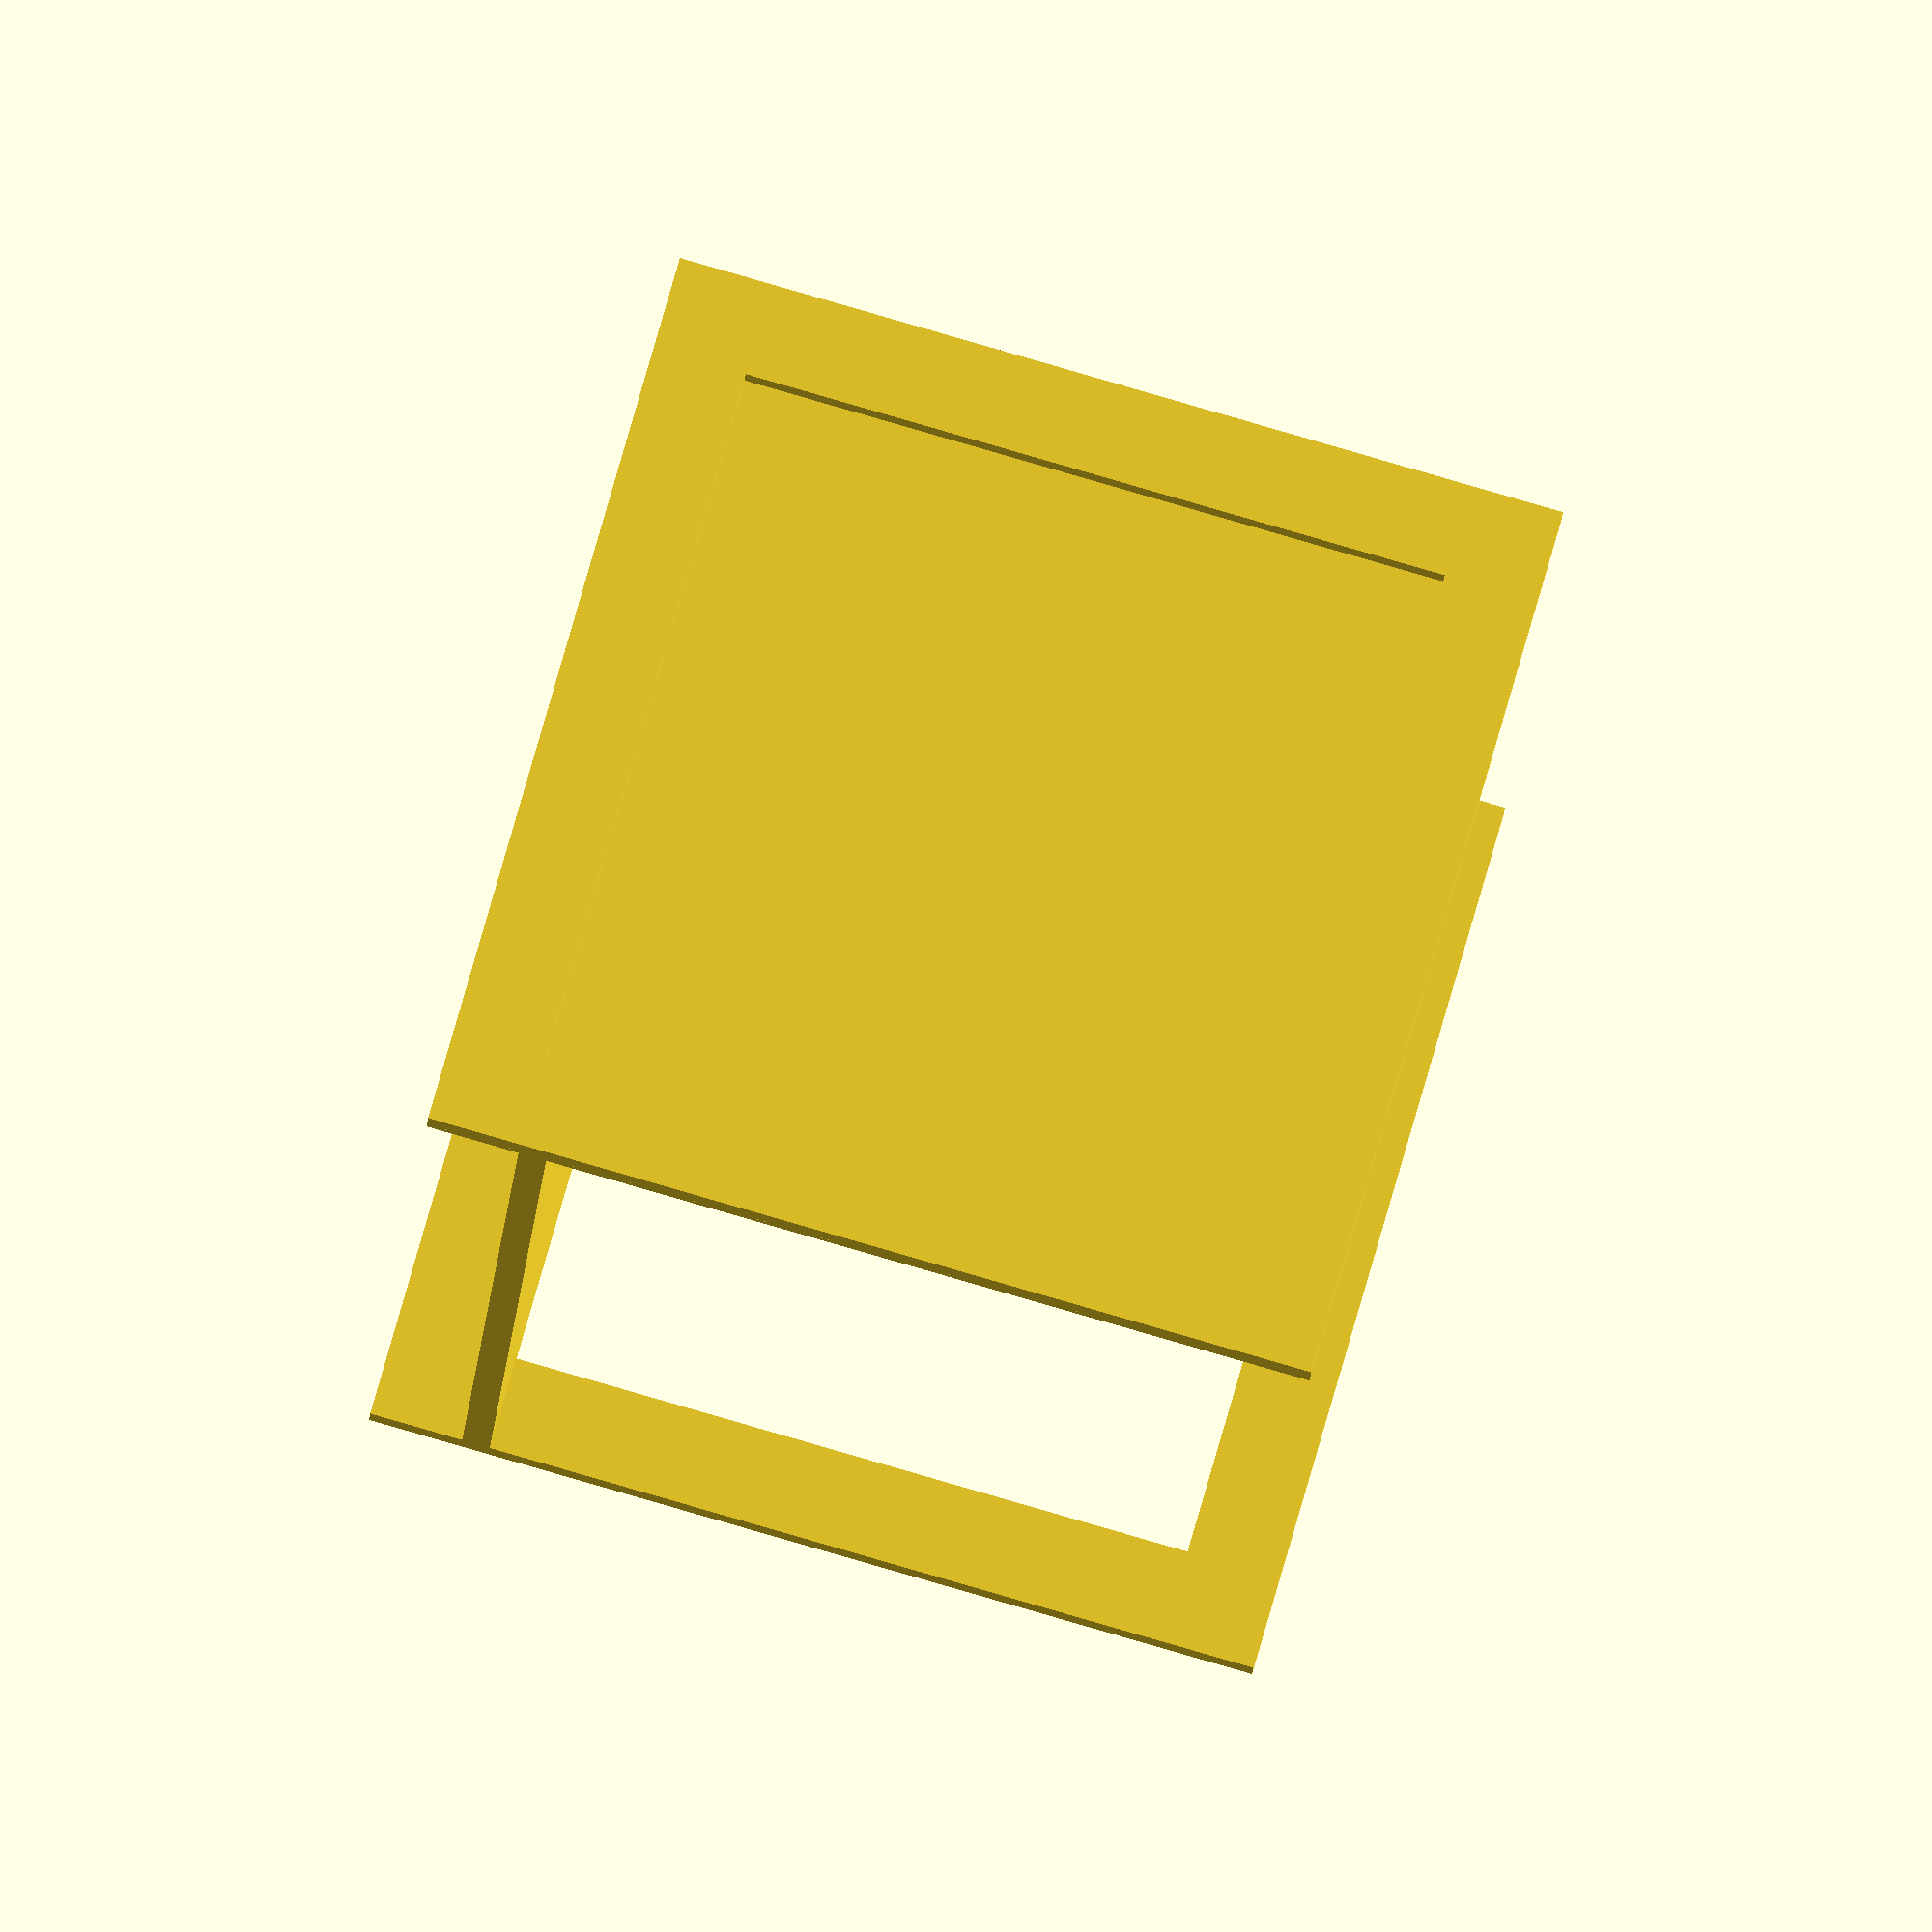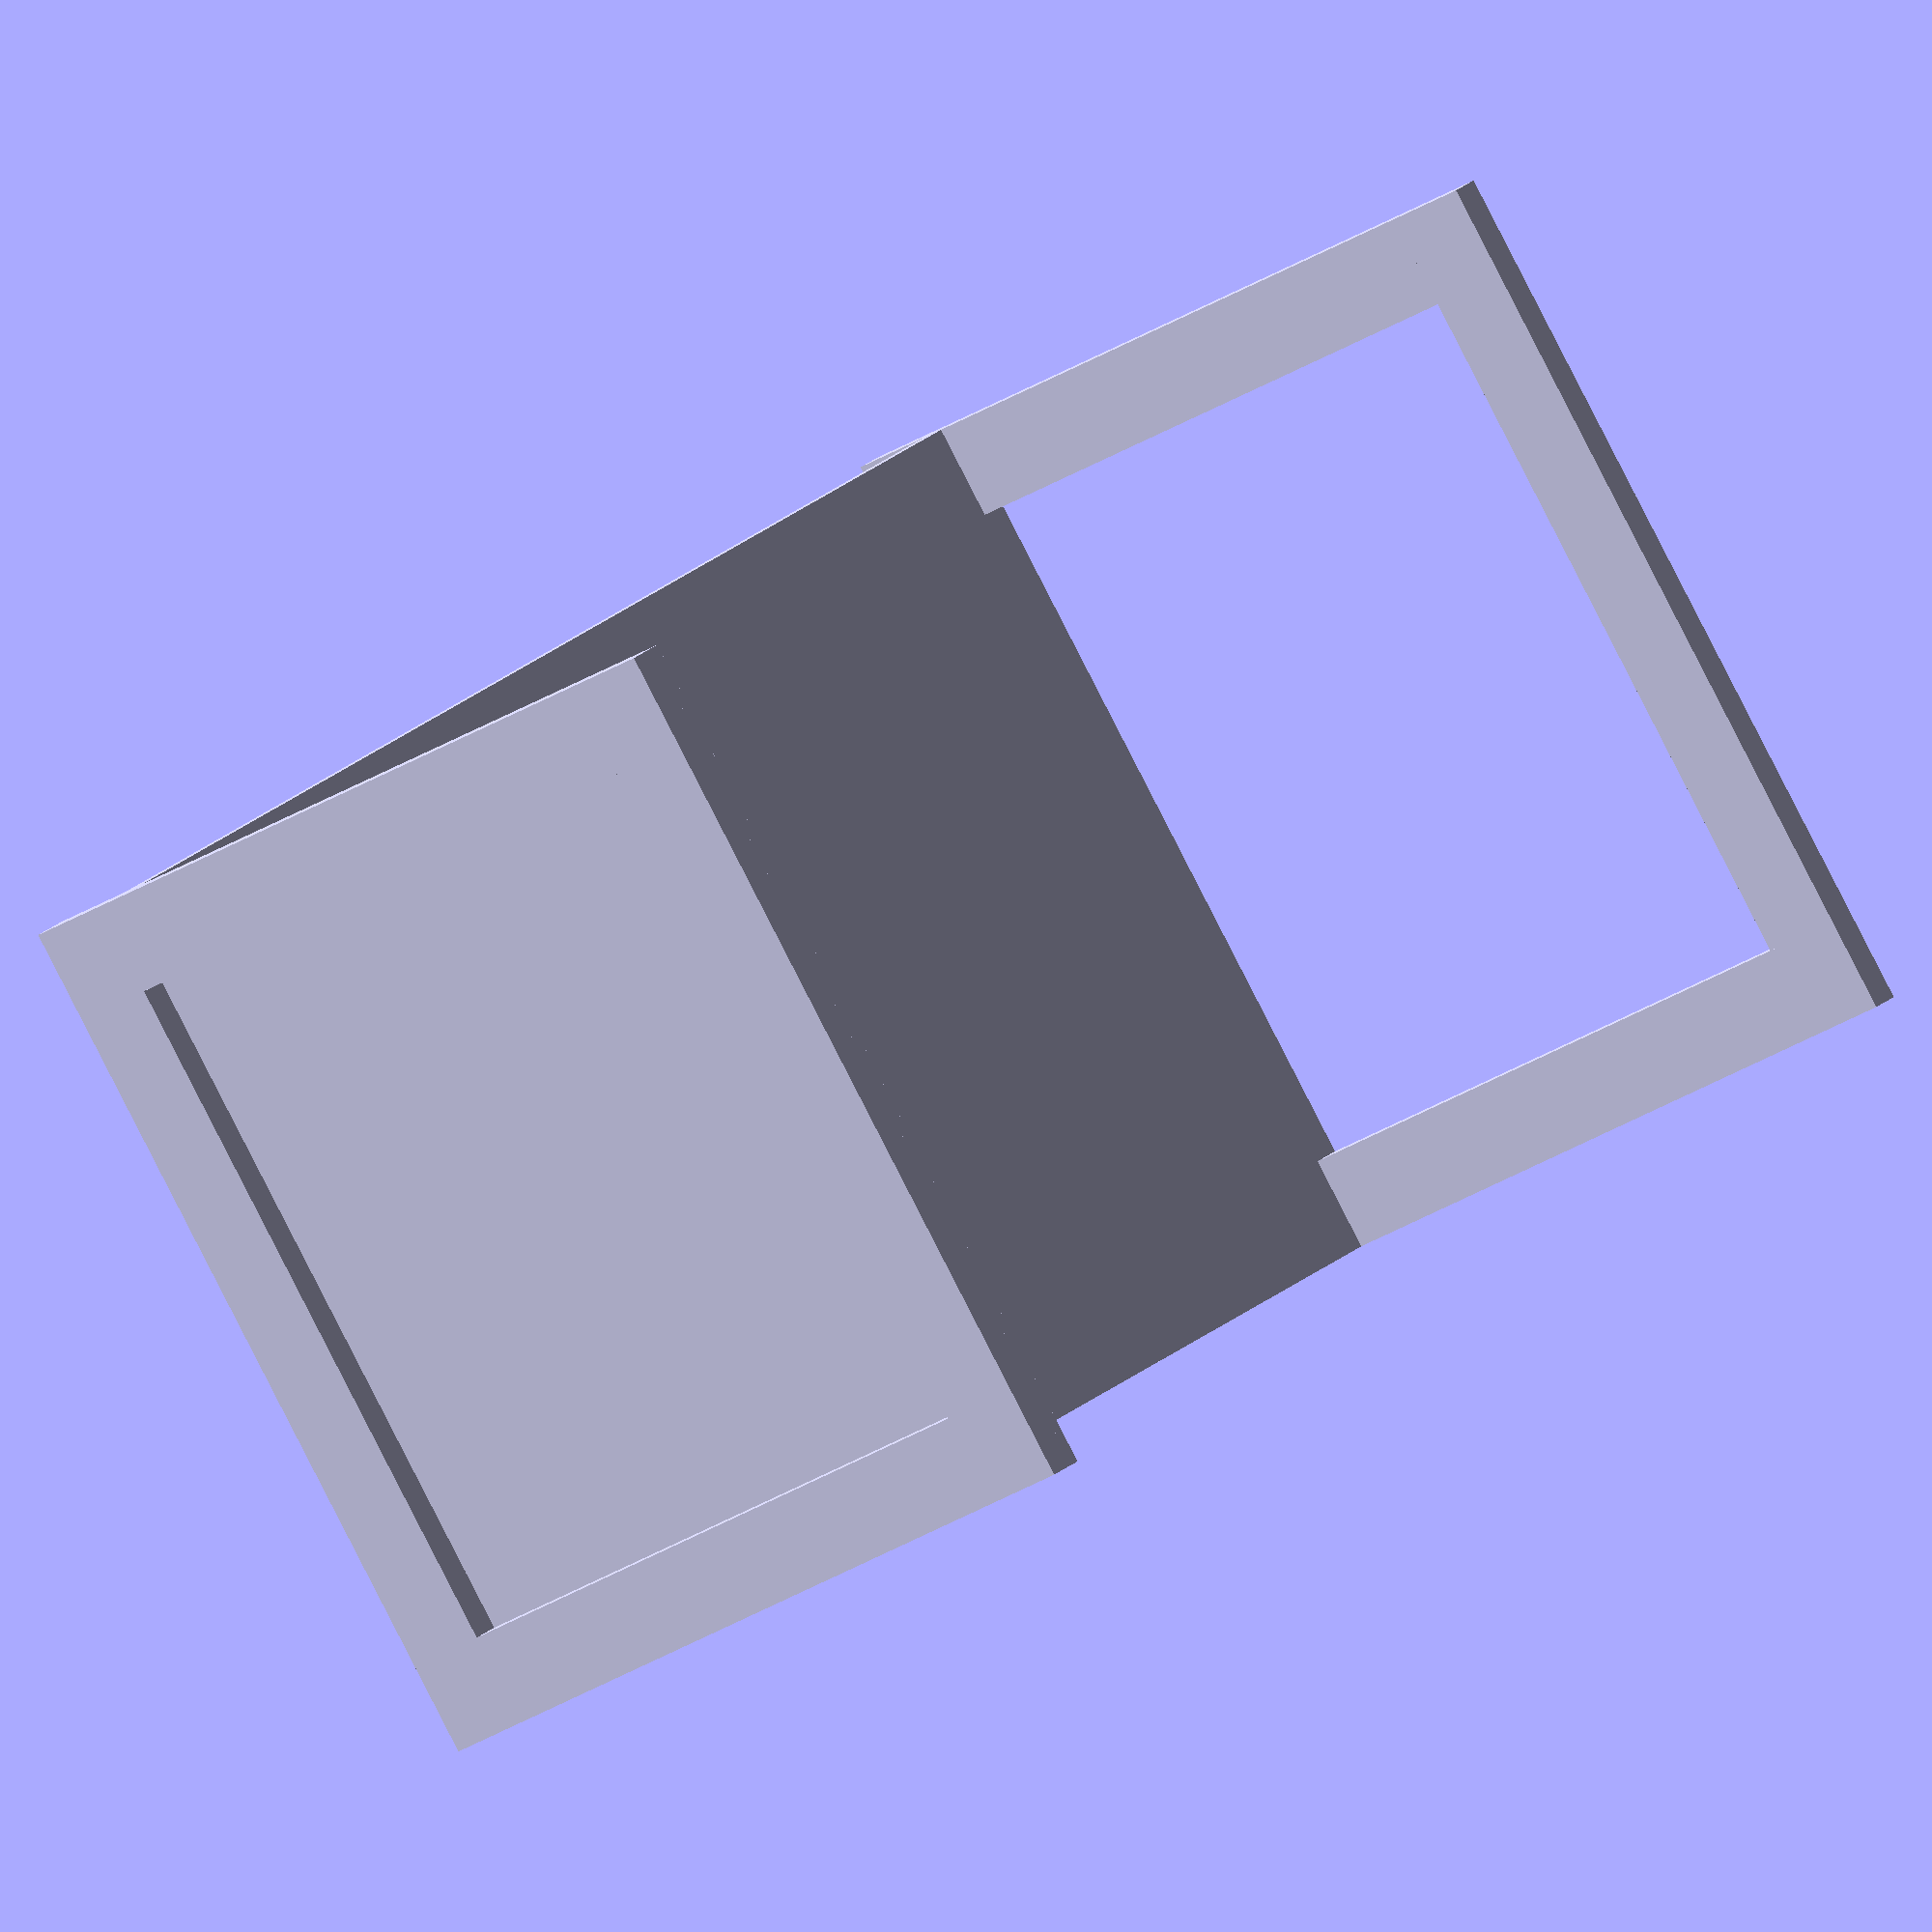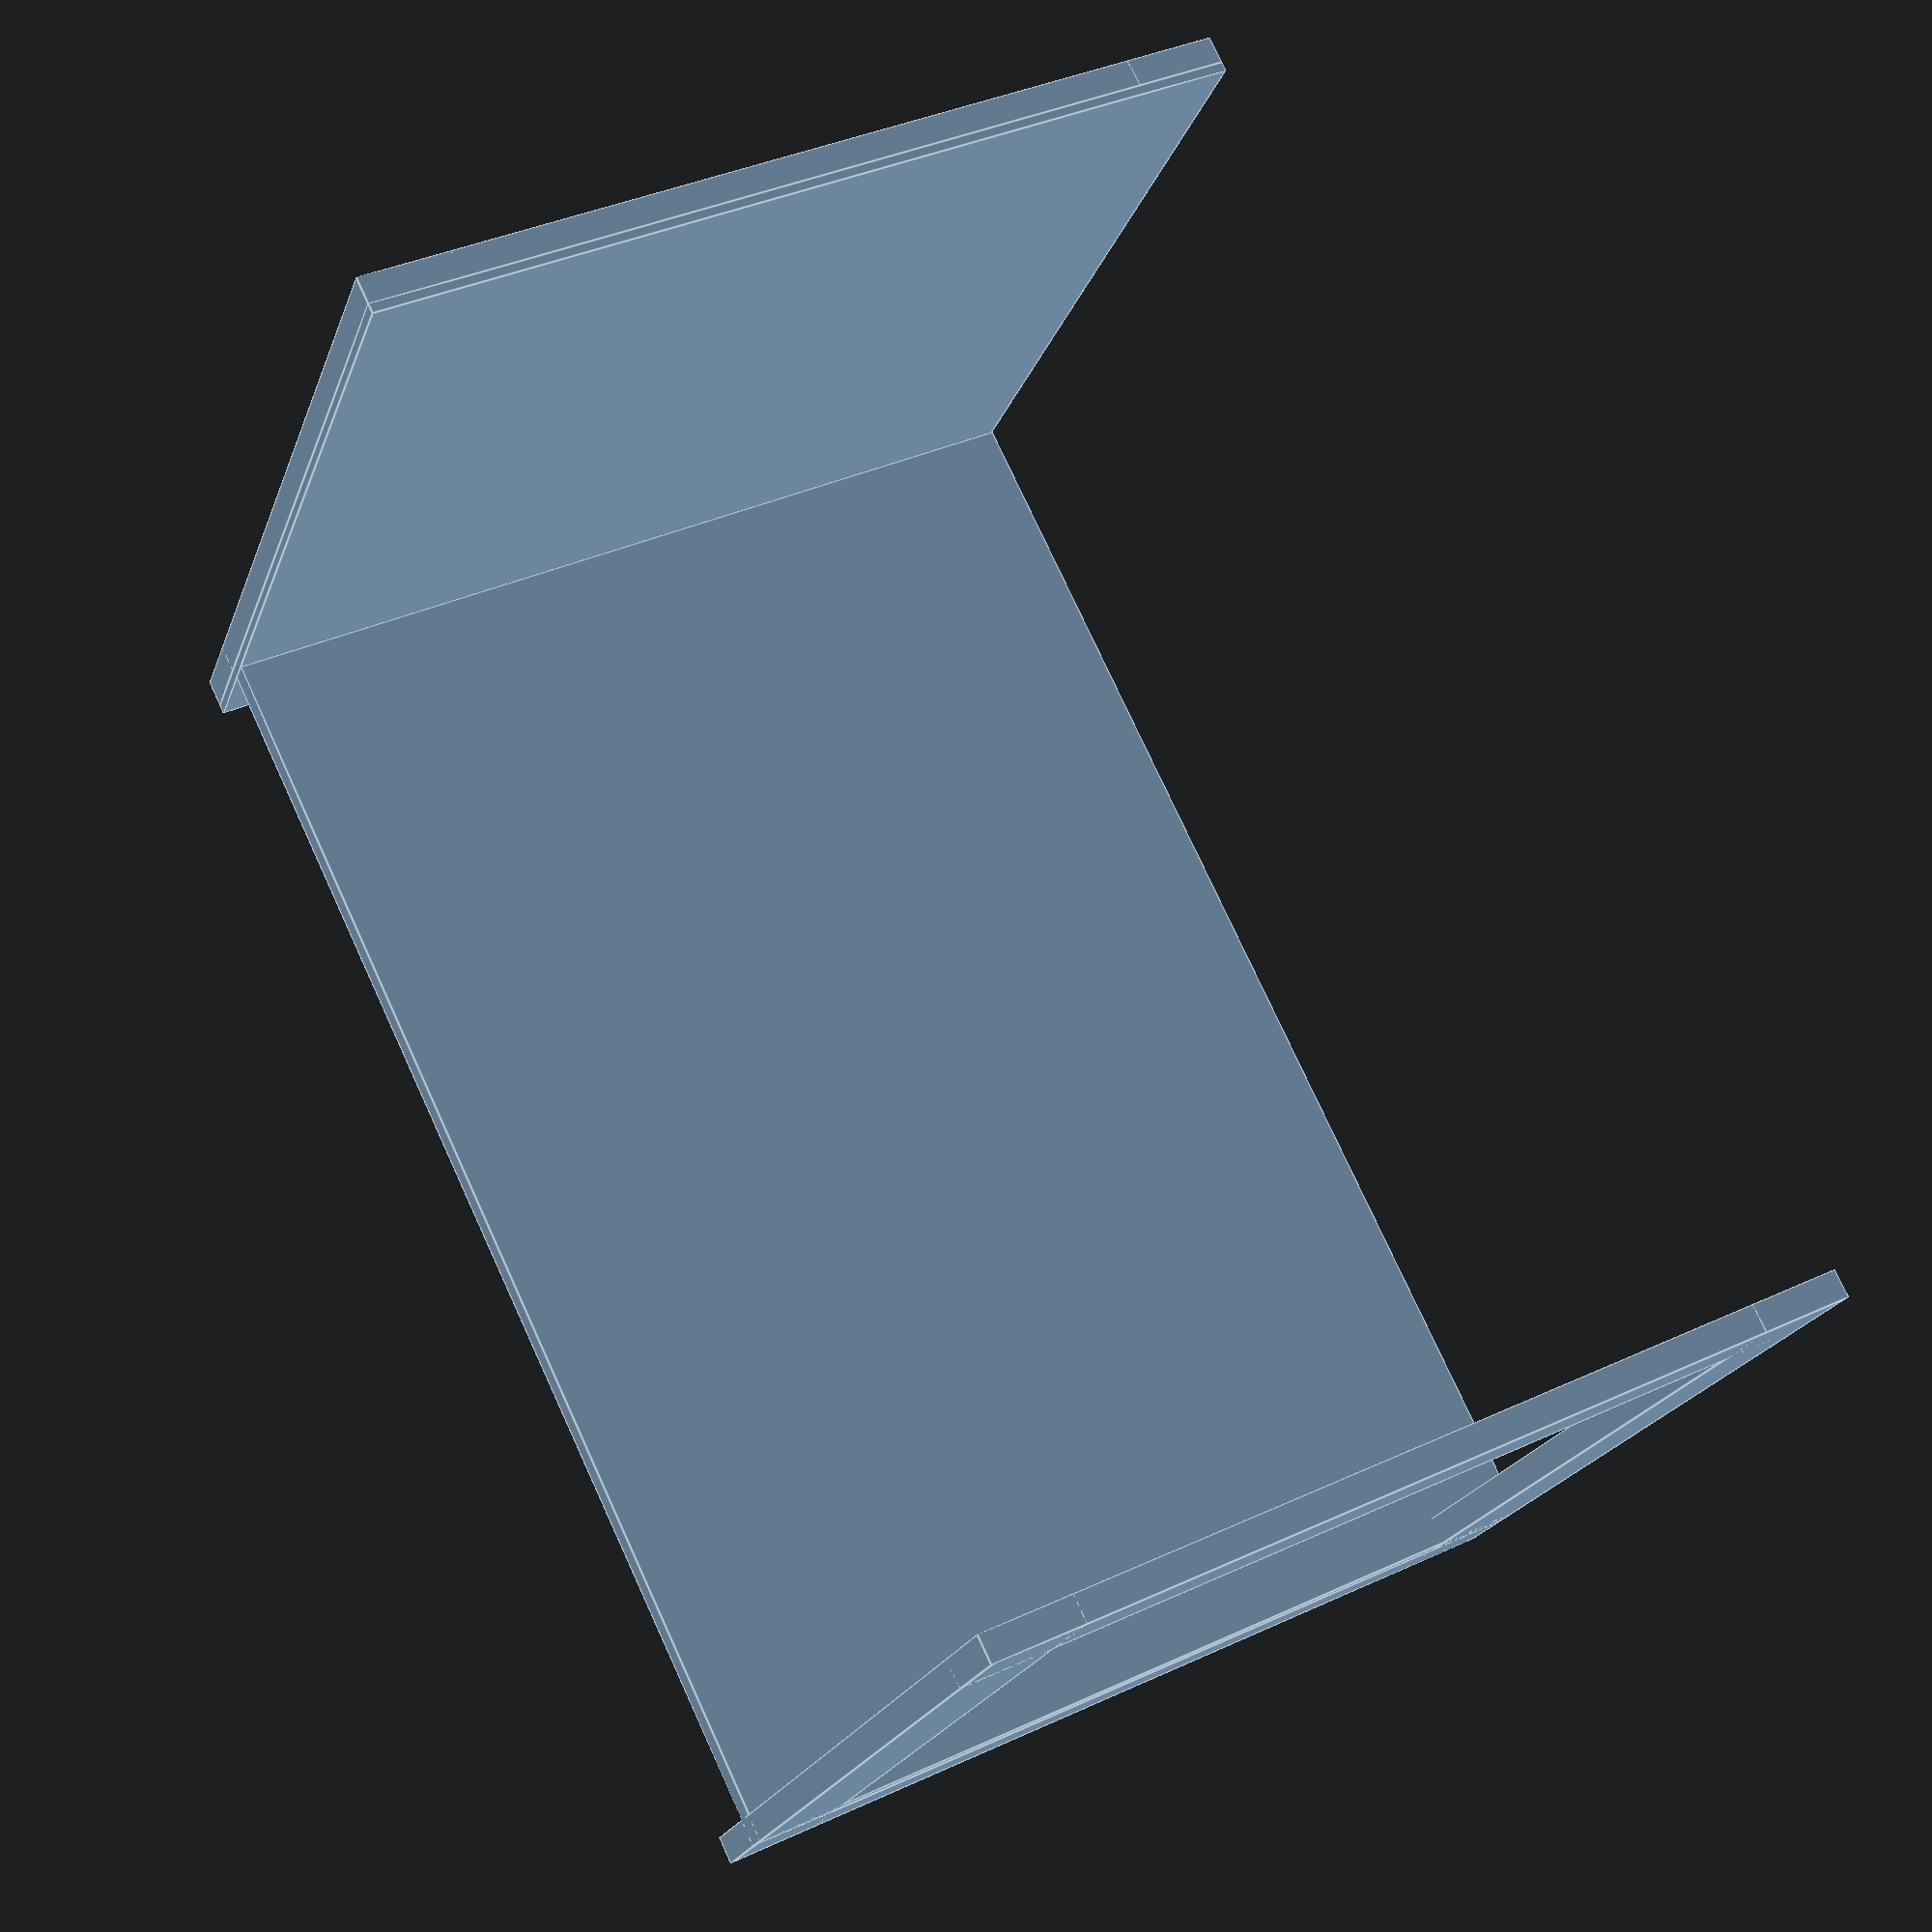
<openscad>
//Josiah's Kennel/Side Table

width = 24;
height = 24;
depth = 36;
thickness = 0.75;

boardWidth = 2.5;

module back(){
    
    translate([0, depth - thickness, 0])
    cube([width, thickness, boardWidth]);
    translate([0, depth - thickness, 0])
    cube([boardWidth, thickness, height]);
    translate([width - boardWidth, depth - thickness, 0])
    cube([boardWidth, thickness, height]);
    translate([0, depth - thickness, height - boardWidth])
    cube([width, thickness, boardWidth]);
    //backplate
    translate([0, depth - thickness - 0.25, 0])
    cube([width, 0.25, height]);
    
}

module front(){
    
    translate([0, 0, 0])
    cube([width, thickness, boardWidth]);
    translate([0, 0, 0])
    cube([boardWidth, thickness, height]);
    translate([width - boardWidth, 0, 0])
    cube([boardWidth, thickness, height]);
    translate([0, 0, height - boardWidth])
    cube([width, thickness, boardWidth]);
    
}

module base(){
    
    //floor
    translate([0, 0, boardWidth])
    cube([width, depth - thickness - 0.25, thickness]);
    //support
    translate([width/2 - 0.75, thickness, 0])
    cube([1.5, depth - thickness*2 - 0.25, boardWidth]);
    translate([width/2 - 0.75, thickness, 0])
    cube([1.5, depth - thickness*2 - 0.25, boardWidth]);
}

module frame(){
    
    front();
    back();
    base();
    
}











module main(){
    
    frame();
    
}main();














</openscad>
<views>
elev=94.1 azim=188.9 roll=253.9 proj=o view=wireframe
elev=23.3 azim=233.1 roll=319.6 proj=o view=solid
elev=21.3 azim=334.2 roll=343.5 proj=p view=edges
</views>
